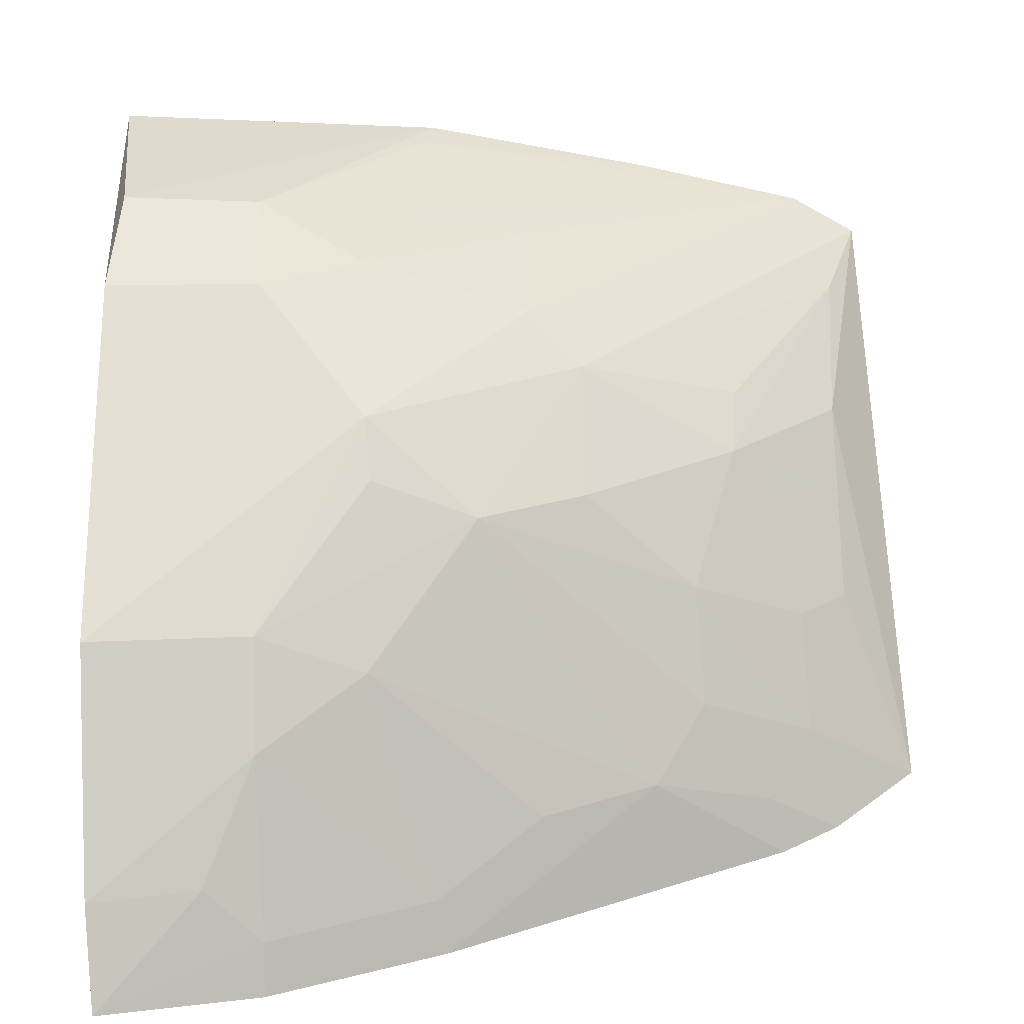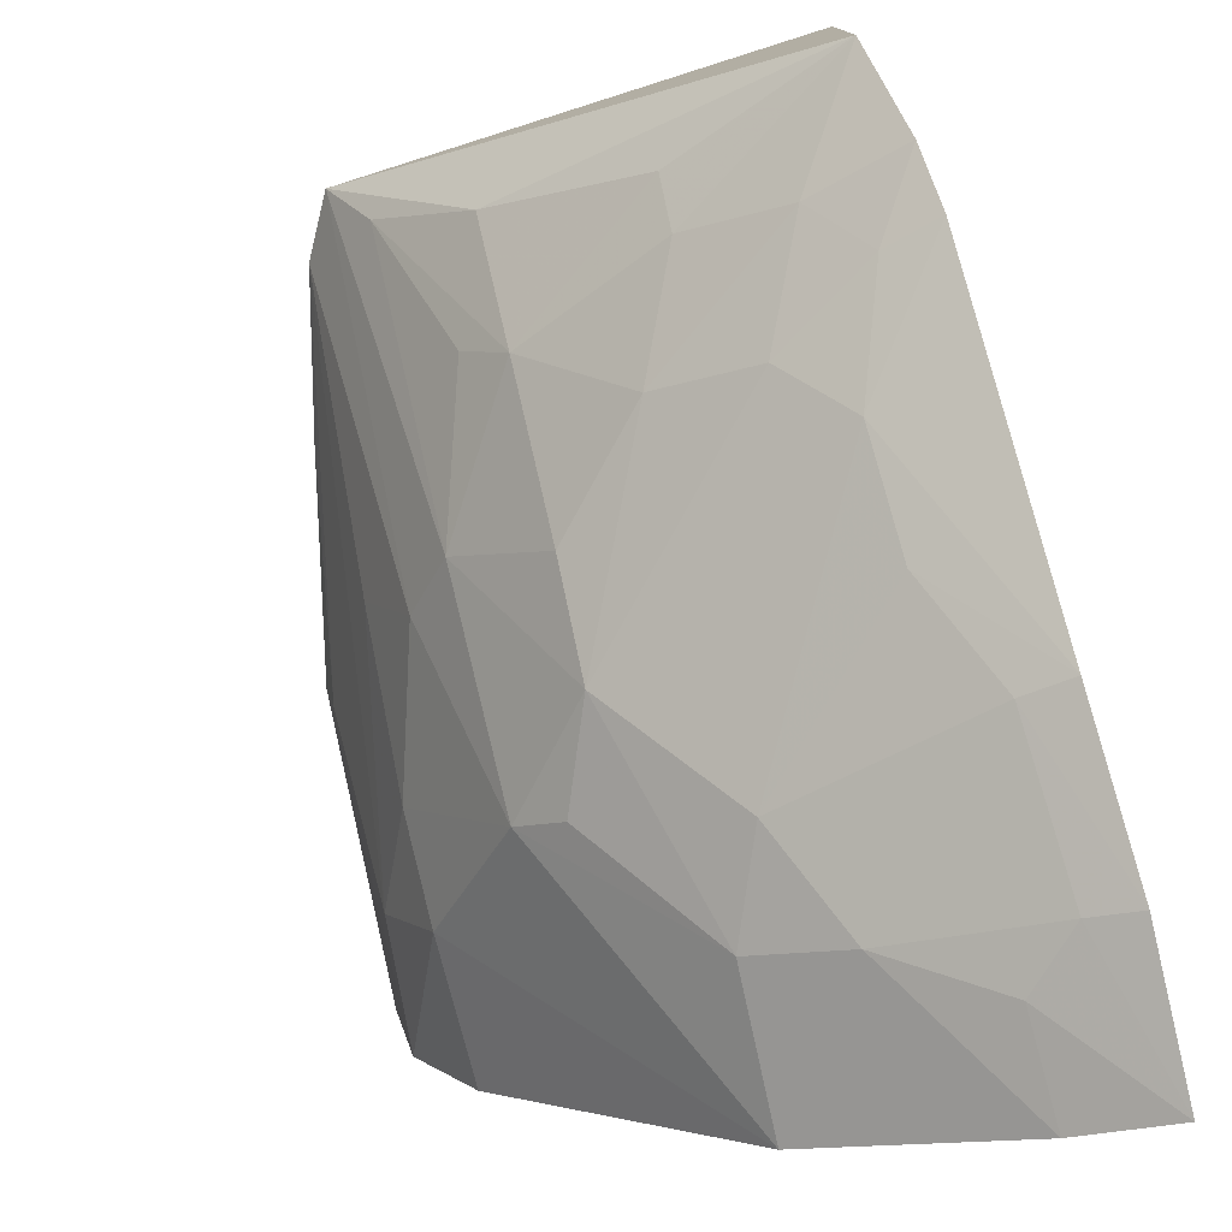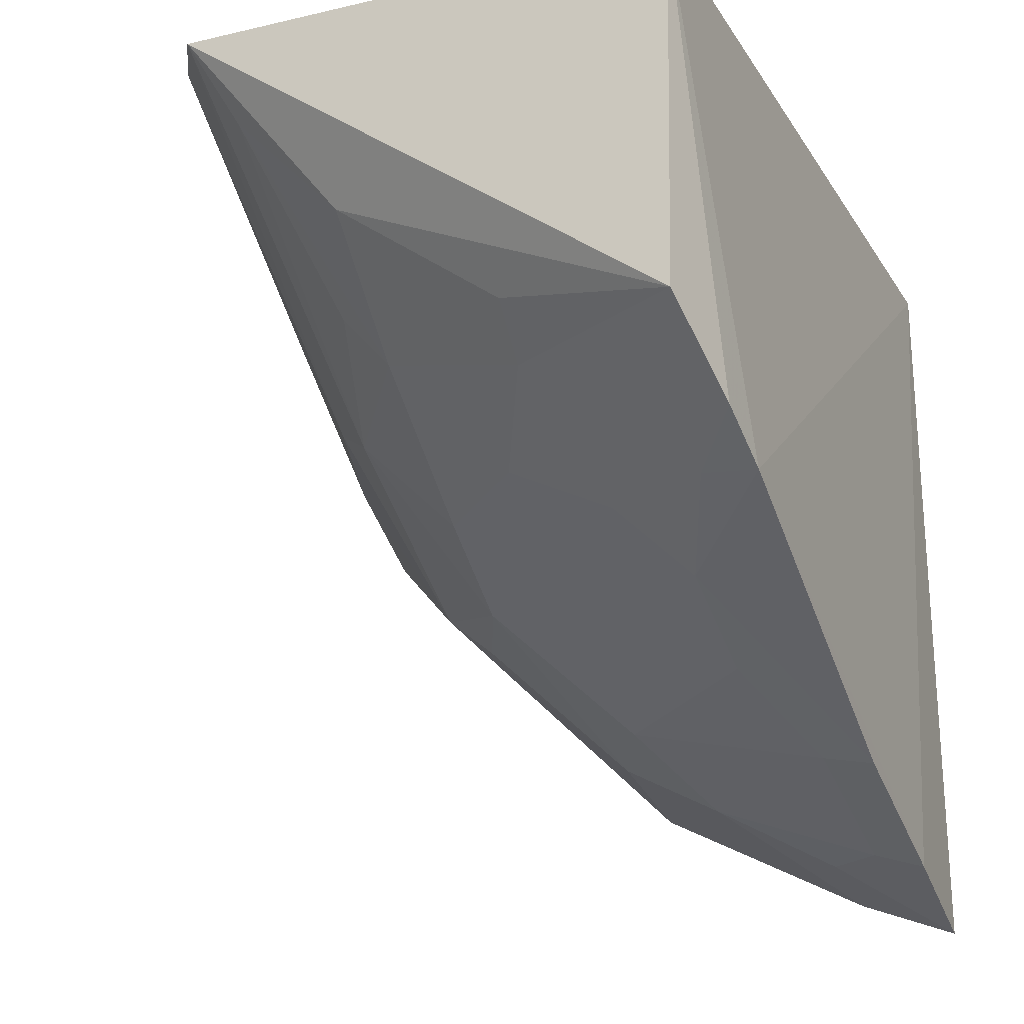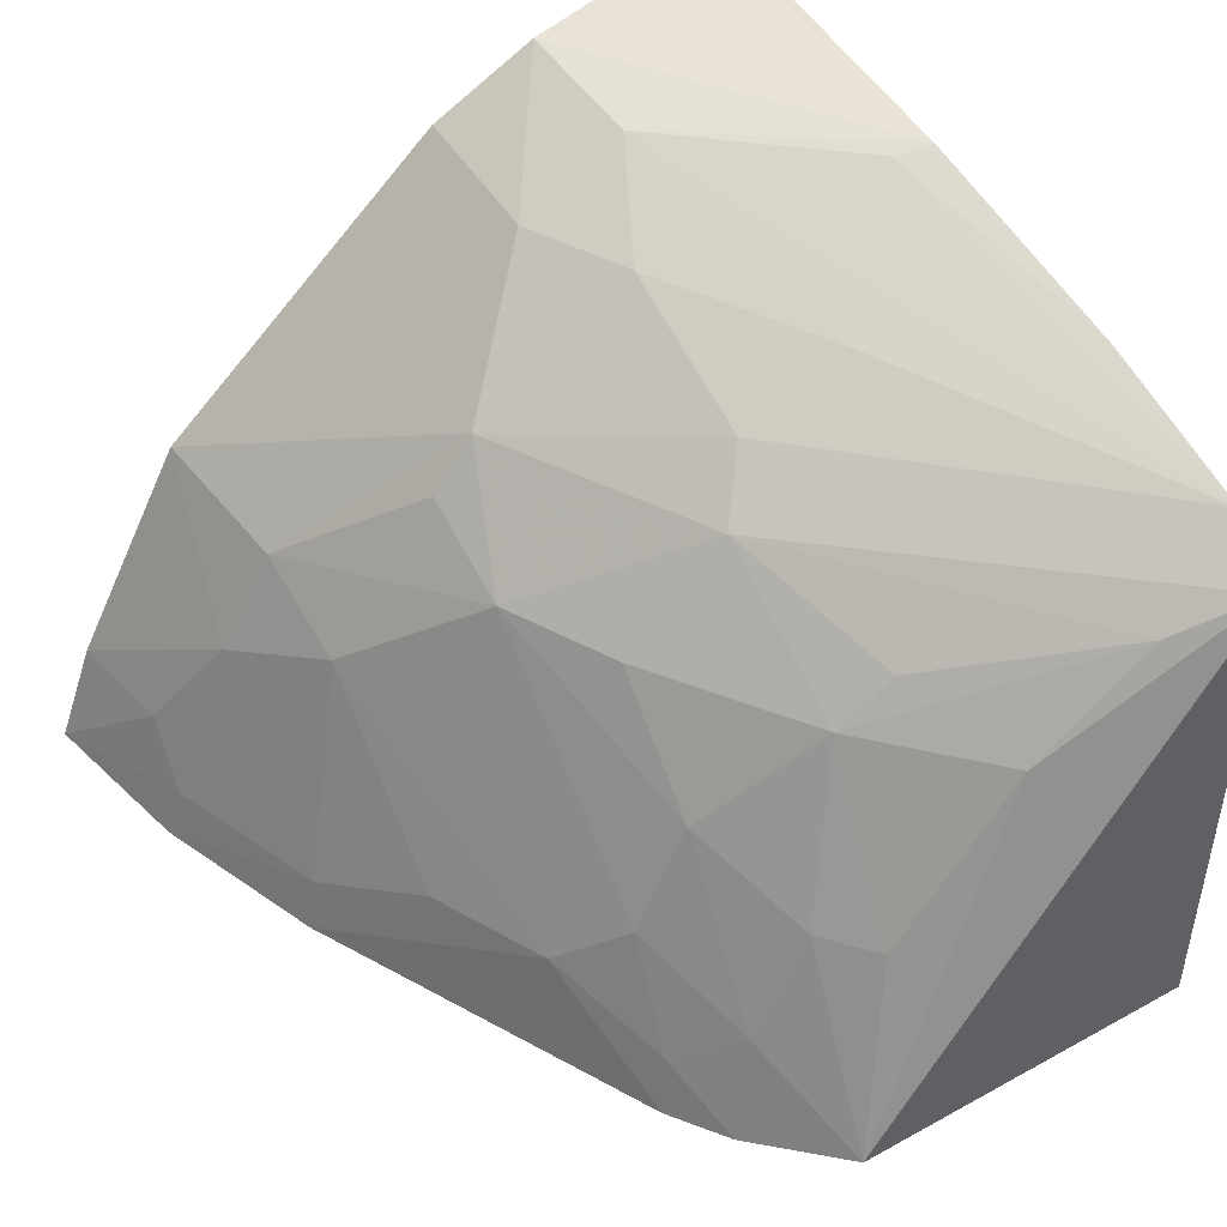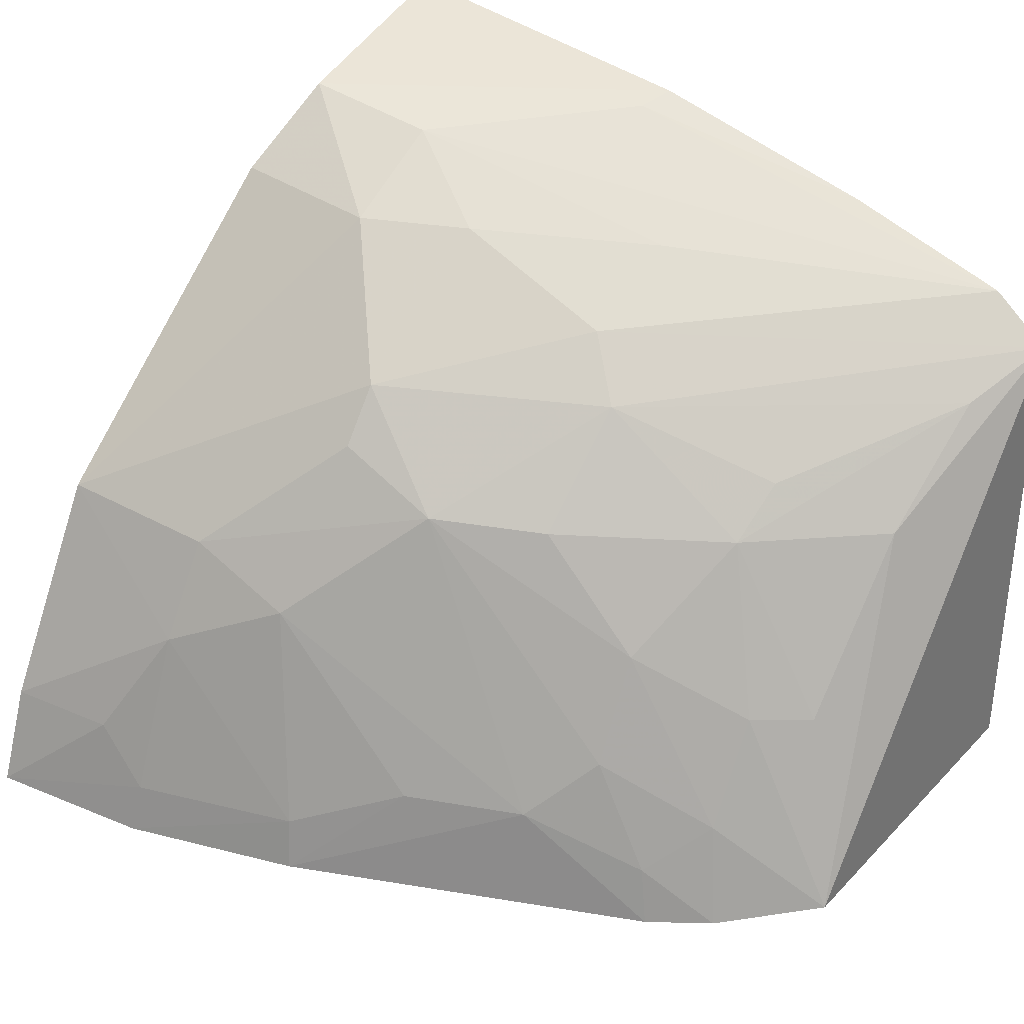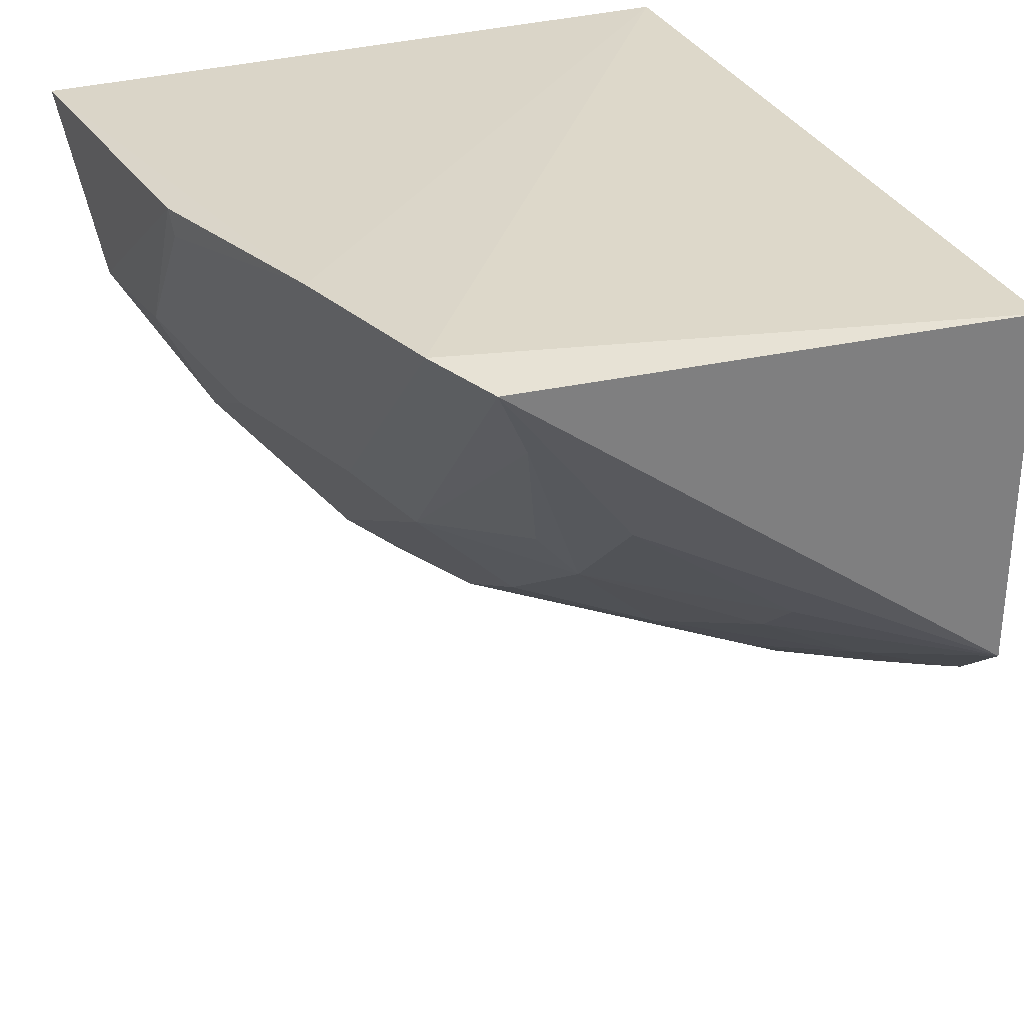
<metadata>
{"format":"obj","ext":"obj","renderer":"f3d","projection":"perspective","resolution":1024,"background":"white","views":[{"elev":-67.7,"azim":2.9,"up":"+Y"},{"elev":-77.1,"azim":106.2,"up":"+Y"},{"elev":-21.6,"azim":113.5,"up":"+Y"},{"elev":46.8,"azim":58.5,"up":"+Z"},{"elev":37.1,"azim":38.2,"up":"+Z"},{"elev":31.6,"azim":67.9,"up":"+Y"}]}
</metadata>
<code>
v 0.006501 -0.4397 0.2088
v 0.2212 -0.3391 0.2111
v 0.07747 -0.3546 0.3302
v 0.007406 -0.2457 0.3865
v 0.007576 -0.2463 0.2101
v 0.2164 -0.2423 0.3406
v 0.006724 -0.3998 0.291
v 0.1183 -0.3932 0.2325
v 0.1826 -0.3685 0.2047
v 0.00599 -0.4297 0.2344
v 0.1743 -0.321 0.3029
v 0.04881 -0.2972 0.3728
v 0.1998 -0.2394 0.3504
v 0.2197 -0.2463 0.2101
v 0.07626 -0.3936 0.2759
v 0.04767 -0.4302 0.206
v 0.134 -0.323 0.33
v 0.2048 -0.292 0.3029
v 0.1616 -0.3496 0.2756
v 0.009233 -0.3253 0.3597
v 0.1556 -0.2401 0.3628
v 0.1982 -0.3586 0.206
v 0.04886 -0.3954 0.2883
v 0.09271 -0.4138 0.2059
v 0.04815 -0.4095 0.2624
v 0.1762 -0.307 0.3149
v 0.121 -0.3124 0.3432
v 0.2042 -0.3244 0.2596
v 0.1484 -0.3787 0.2324
v 0.1055 -0.3651 0.3048
v 0.04995 -0.3257 0.3584
v 0.01258 -0.2994 0.3765
v 0.09492 -0.2445 0.3782
v 0.0921 -0.2536 0.3764
v 0.1917 -0.3513 0.2325
v 0.0908 -0.4104 0.2195
v 0.03411 -0.4246 0.2339
v 0.2074 -0.263 0.33
v 0.07716 -0.3118 0.3584
v 0.1911 -0.336 0.2604
v 0.1788 -0.3656 0.2198
v 0.1624 -0.3638 0.248
v 0.07839 -0.3659 0.3169
v 0.1335 -0.3496 0.3035
v 0.0482 -0.426 0.219
v 0.1217 -0.2839 0.3564
f 10 5 1
f 10 4 5
f 10 7 4
f 14 6 2
f 14 13 6
f 14 5 13
f 14 9 5
f 16 1 5
f 16 5 9
f 18 2 6
f 20 4 7
f 21 13 5
f 21 5 4
f 22 14 2
f 22 9 14
f 23 3 7
f 24 16 9
f 25 15 23
f 25 23 7
f 25 7 10
f 26 17 11
f 27 17 6
f 27 6 13
f 27 3 17
f 28 18 11
f 28 2 18
f 29 24 9
f 29 8 24
f 29 15 8
f 30 15 29
f 30 23 15
f 30 17 3
f 31 20 7
f 31 7 3
f 32 4 20
f 32 31 12
f 32 20 31
f 33 21 4
f 33 32 12
f 33 4 32
f 34 12 13
f 34 13 21
f 34 33 12
f 34 21 33
f 35 22 2
f 36 24 8
f 36 8 15
f 36 15 25
f 36 16 24
f 37 25 10
f 37 10 1
f 38 6 17
f 38 17 26
f 38 18 6
f 38 26 11
f 38 11 18
f 39 12 31
f 39 31 3
f 39 3 27
f 40 28 11
f 40 11 19
f 40 19 35
f 40 35 2
f 40 2 28
f 41 29 9
f 41 9 22
f 41 22 35
f 42 30 29
f 42 19 30
f 42 29 41
f 42 41 35
f 42 35 19
f 43 30 3
f 43 3 23
f 43 23 30
f 44 30 19
f 44 19 11
f 44 11 17
f 44 17 30
f 45 36 25
f 45 16 36
f 45 25 37
f 45 37 1
f 45 1 16
f 46 39 27
f 46 27 13
f 46 13 12
f 46 12 39

</code>
